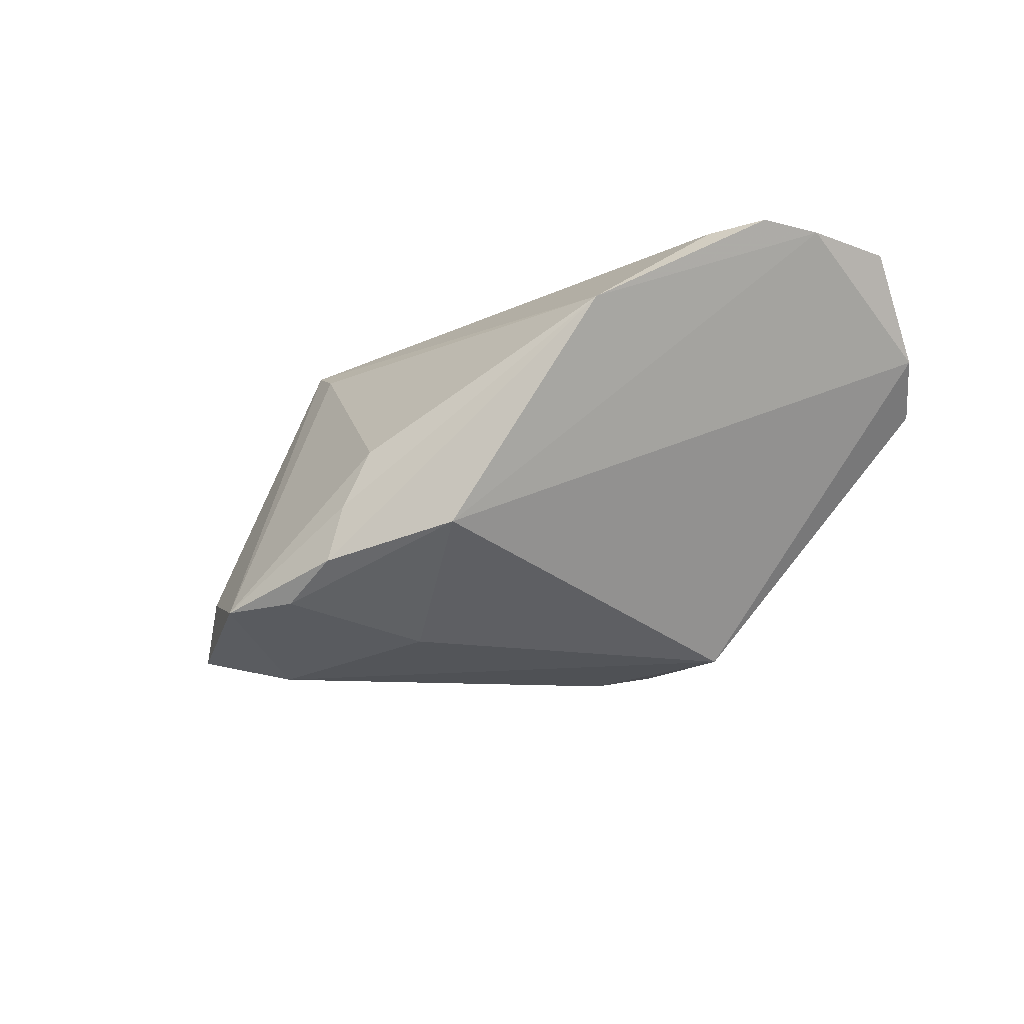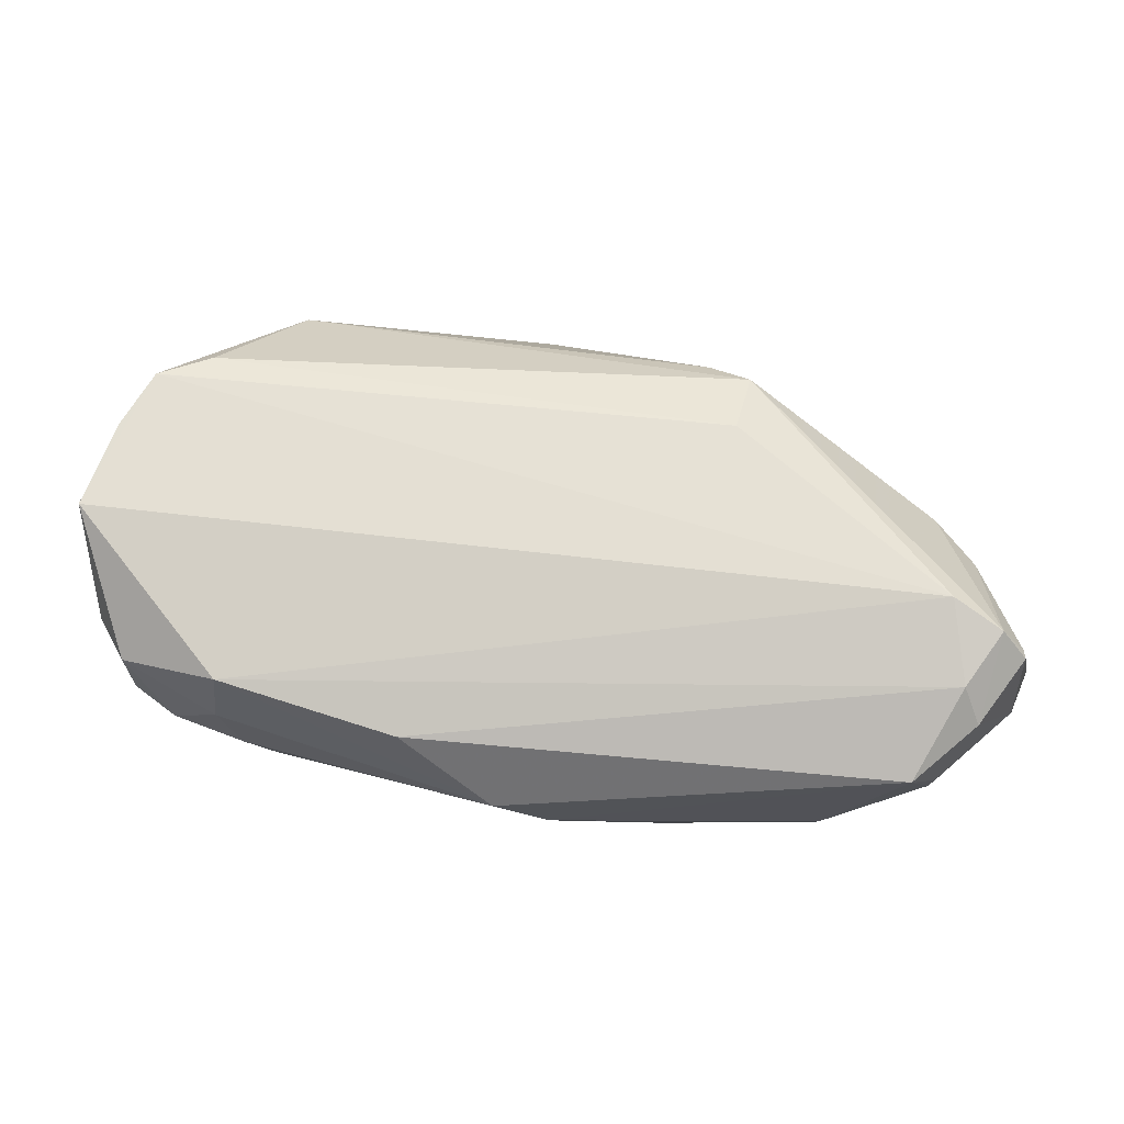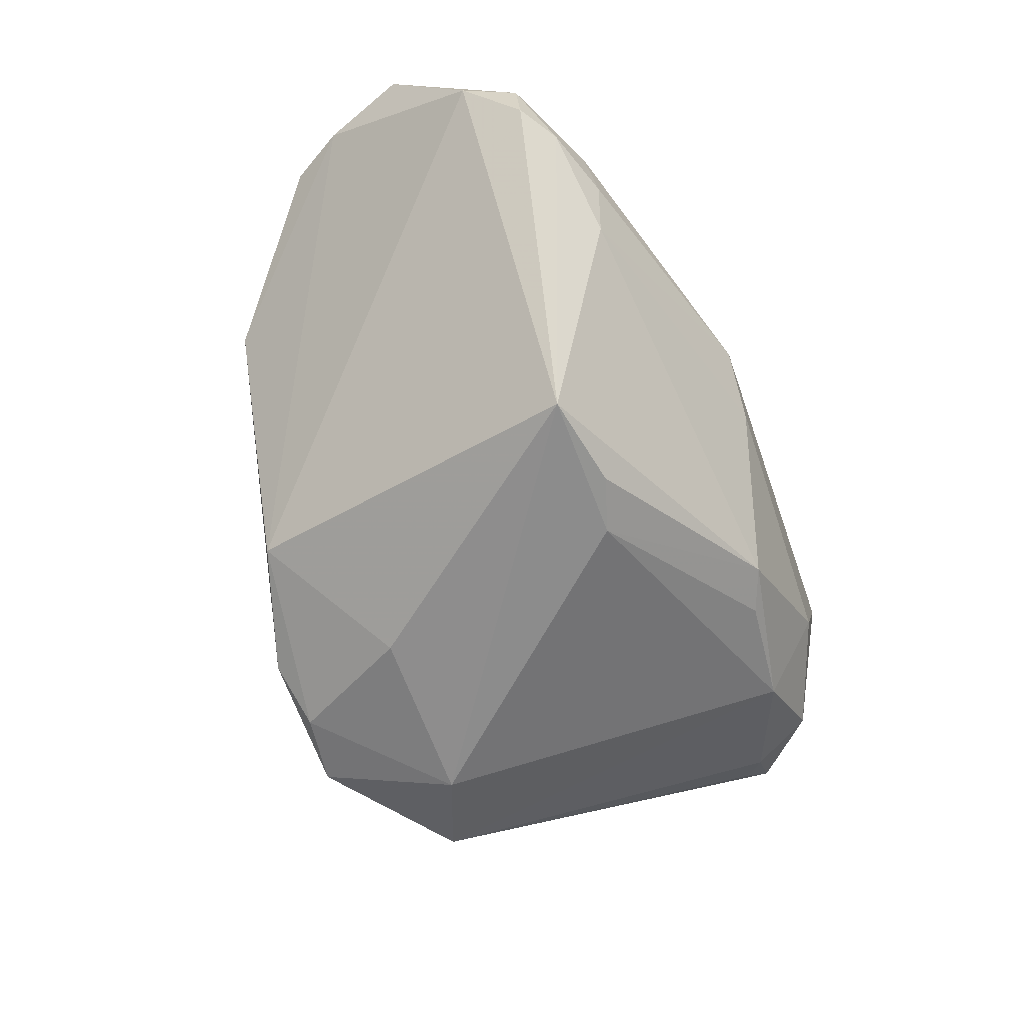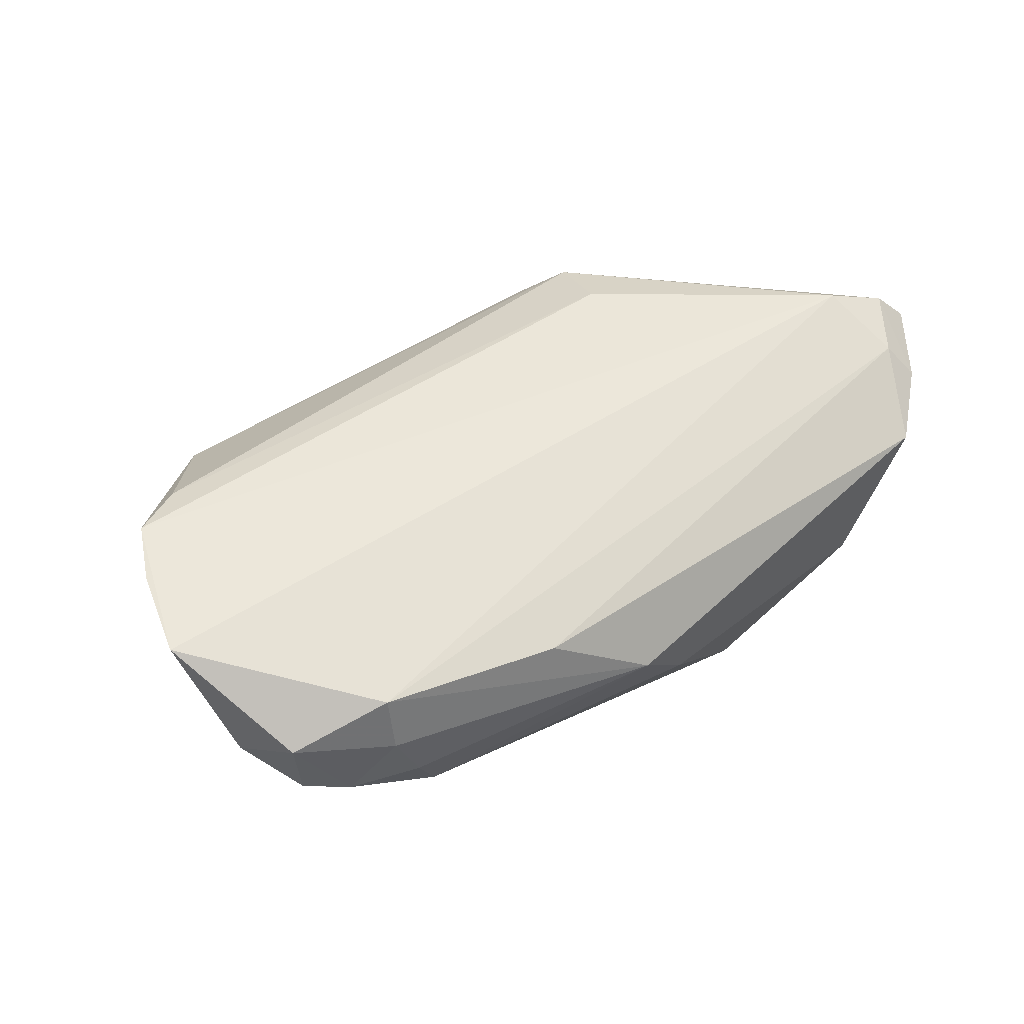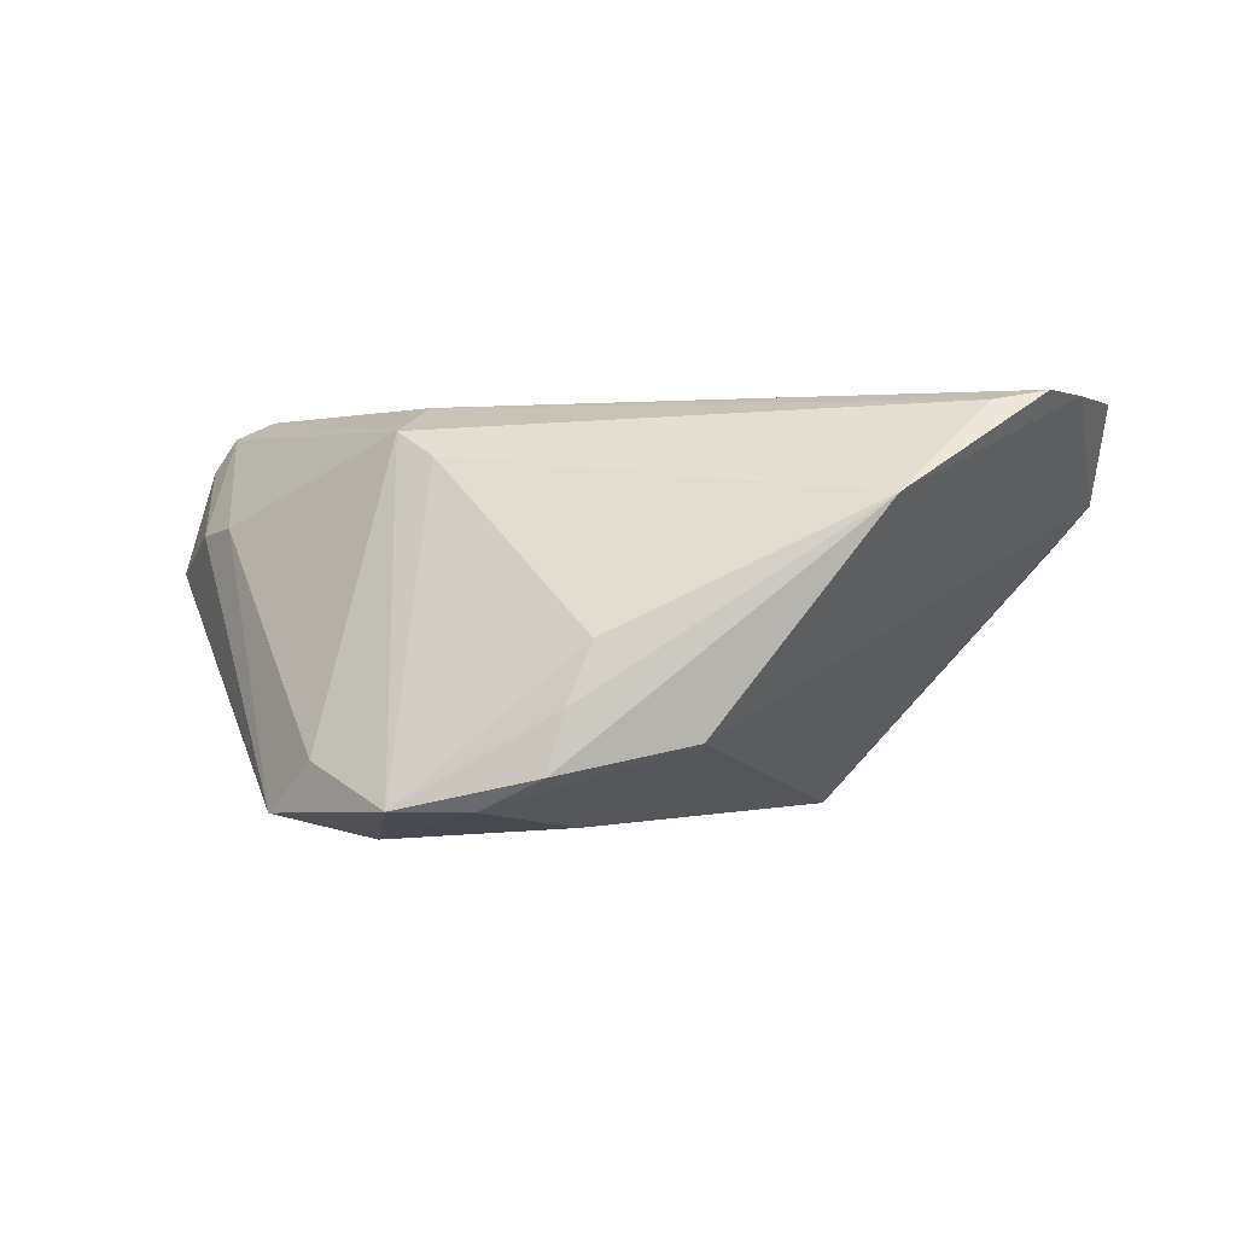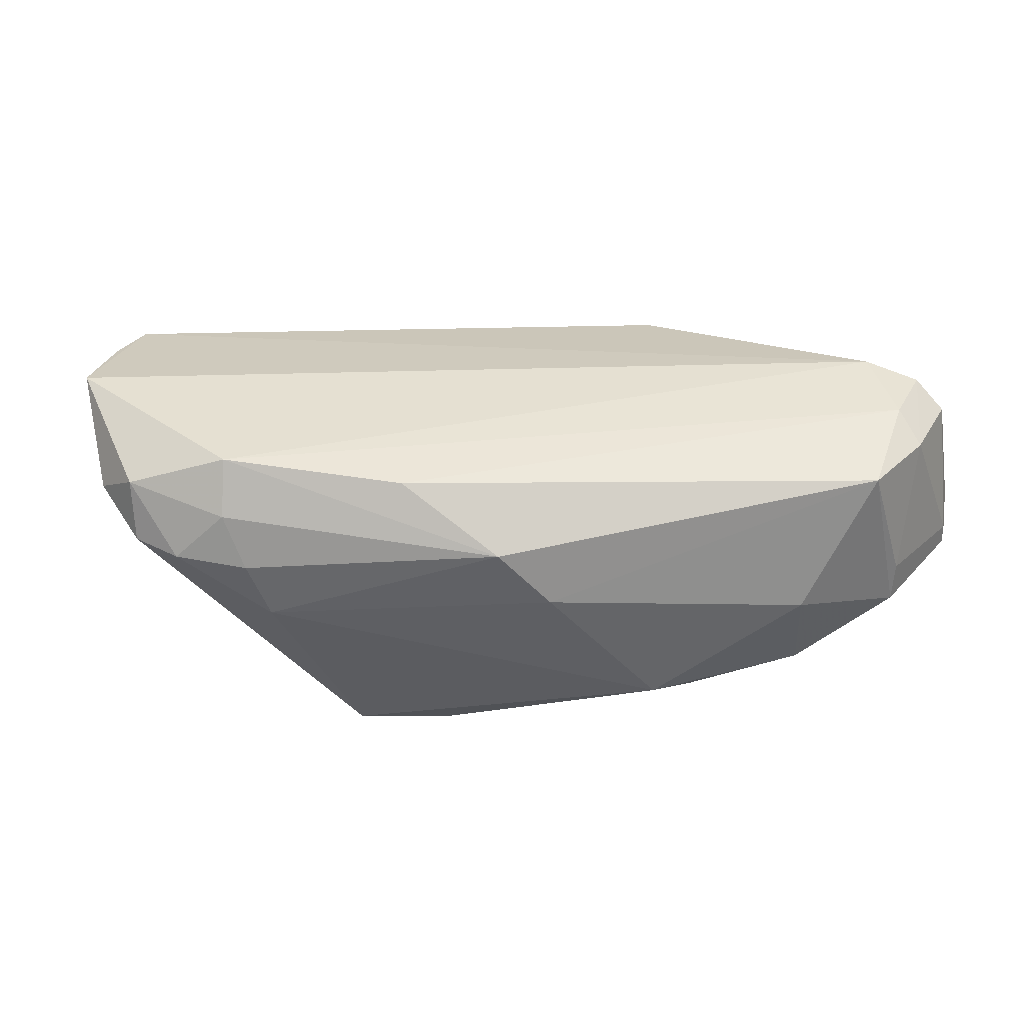
<metadata>
{"format":"obj","ext":"obj","renderer":"f3d","projection":"perspective","resolution":1024,"background":"white","views":[{"elev":-20.6,"azim":33.9,"up":"+Z"},{"elev":66.5,"azim":178.9,"up":"+Z"},{"elev":-62.1,"azim":109.1,"up":"+Z"},{"elev":52.2,"azim":137.7,"up":"+Z"},{"elev":-0.6,"azim":5.4,"up":"+Z"},{"elev":23.1,"azim":168.6,"up":"+Z"}]}
</metadata>
<code>
v 0.04703 -0.007497 0.02193
v -0.02744 0.03113 -0.0008601
v -0.04004 0.01422 0.02199
v 0.007918 0.03157 0.008556
v -0.04933 0.0195 0.0001979
v -0.05069 0.01619 0.005154
v -0.04543 0.005117 0.008921
v -0.04785 0.0183 0.01679
v 0.03479 0.02294 0.005755
v 0.04666 0.01665 0.0145
v -0.01636 0.02576 -0.01249
v -0.04784 0.01941 0.01727
v -0.03245 -0.01909 -0.01918
v -0.02087 -0.01331 0.0185
v 0.01061 -0.02751 -0.0119
v 0.03758 -0.01586 0.02084
v 0.04345 -0.01339 0.02199
v -0.01121 0.02768 -0.01196
v -0.002175 -0.01599 -0.02065
v 0.004322 0.01306 -0.02037
v 0.01055 0.01489 -0.01992
v -0.04092 0.02304 0.01901
v 0.03698 0.02196 0.01169
v -0.01864 -0.0307 -0.01816
v 0.04968 0.01099 0.01202
v -0.04913 0.02006 0.00236
v 0.01757 0.02621 0.01584
v -0.01876 -0.006162 0.0215
v -0.04675 0.01726 -0.002711
v 0.0212 0.01267 -0.01999
v -0.04516 0.01754 0.02048
v -0.01034 -0.02972 -0.01826
v -0.04022 0.02655 -0.003253
v -0.04348 0.01964 -0.005135
v -0.04033 0.02724 0.001069
v -0.03543 0.03157 0.01406
v -0.003618 -0.03157 -0.01492
v 0.02857 -0.02589 0.01134
v -0.02227 -0.01552 -0.02199
v -0.04143 -2.259e-05 0.009542
v -0.04258 0.02604 0.01566
v 0.03636 0.02027 0.0178
v -0.01668 -0.01641 0.01576
v 0.05069 0.001931 0.02199
v -0.001989 -0.03113 -0.008621
v 0.03214 0.0221 -0.0003755
v -0.02952 0.02463 -0.0108
v 0.04637 0.01709 0.007795
v 0.002002 0.0314 0.002412
v 0.04221 0.02015 0.006581
v -0.02731 -0.02364 -0.01383
v 0.0005222 -0.02971 -0.002162
f 44 3 17
f 42 3 44
f 30 19 39
f 17 3 28
f 28 3 14
f 42 44 10
f 22 3 42
f 39 19 32
f 50 30 46
f 46 30 18
f 1 44 17
f 17 38 1
f 19 30 15
f 15 32 19
f 37 32 15
f 15 38 37
f 15 1 38
f 11 47 18
f 29 5 34
f 41 22 36
f 25 10 44
f 44 1 25
f 25 15 30
f 1 15 25
f 3 22 31
f 31 41 12
f 22 41 31
f 31 7 40
f 14 3 31
f 31 40 14
f 27 22 42
f 36 22 27
f 42 4 27
f 27 4 36
f 23 4 42
f 23 10 50
f 42 10 23
f 13 47 39
f 34 47 13
f 13 29 34
f 40 7 13
f 5 29 13
f 37 38 45
f 16 38 17
f 14 38 16
f 17 28 16
f 16 28 14
f 50 46 9
f 9 46 4
f 9 23 50
f 4 23 9
f 49 46 18
f 4 46 49
f 36 4 49
f 20 11 18
f 20 30 39
f 39 47 20
f 47 11 20
f 12 41 26
f 8 31 12
f 7 31 8
f 18 47 2
f 36 49 2
f 2 49 18
f 36 2 33
f 34 5 33
f 33 2 47
f 33 47 34
f 50 10 48
f 10 25 48
f 48 30 50
f 48 25 30
f 39 32 24
f 24 13 39
f 24 32 37
f 37 45 24
f 5 13 6
f 6 13 7
f 7 8 6
f 6 8 12
f 12 26 6
f 6 26 5
f 52 45 38
f 52 24 45
f 18 30 21
f 21 20 18
f 30 20 21
f 36 33 35
f 35 41 36
f 35 26 41
f 5 26 35
f 35 33 5
f 14 40 51
f 51 24 14
f 40 13 51
f 13 24 51
f 14 24 43
f 24 52 43
f 43 38 14
f 43 52 38

</code>
